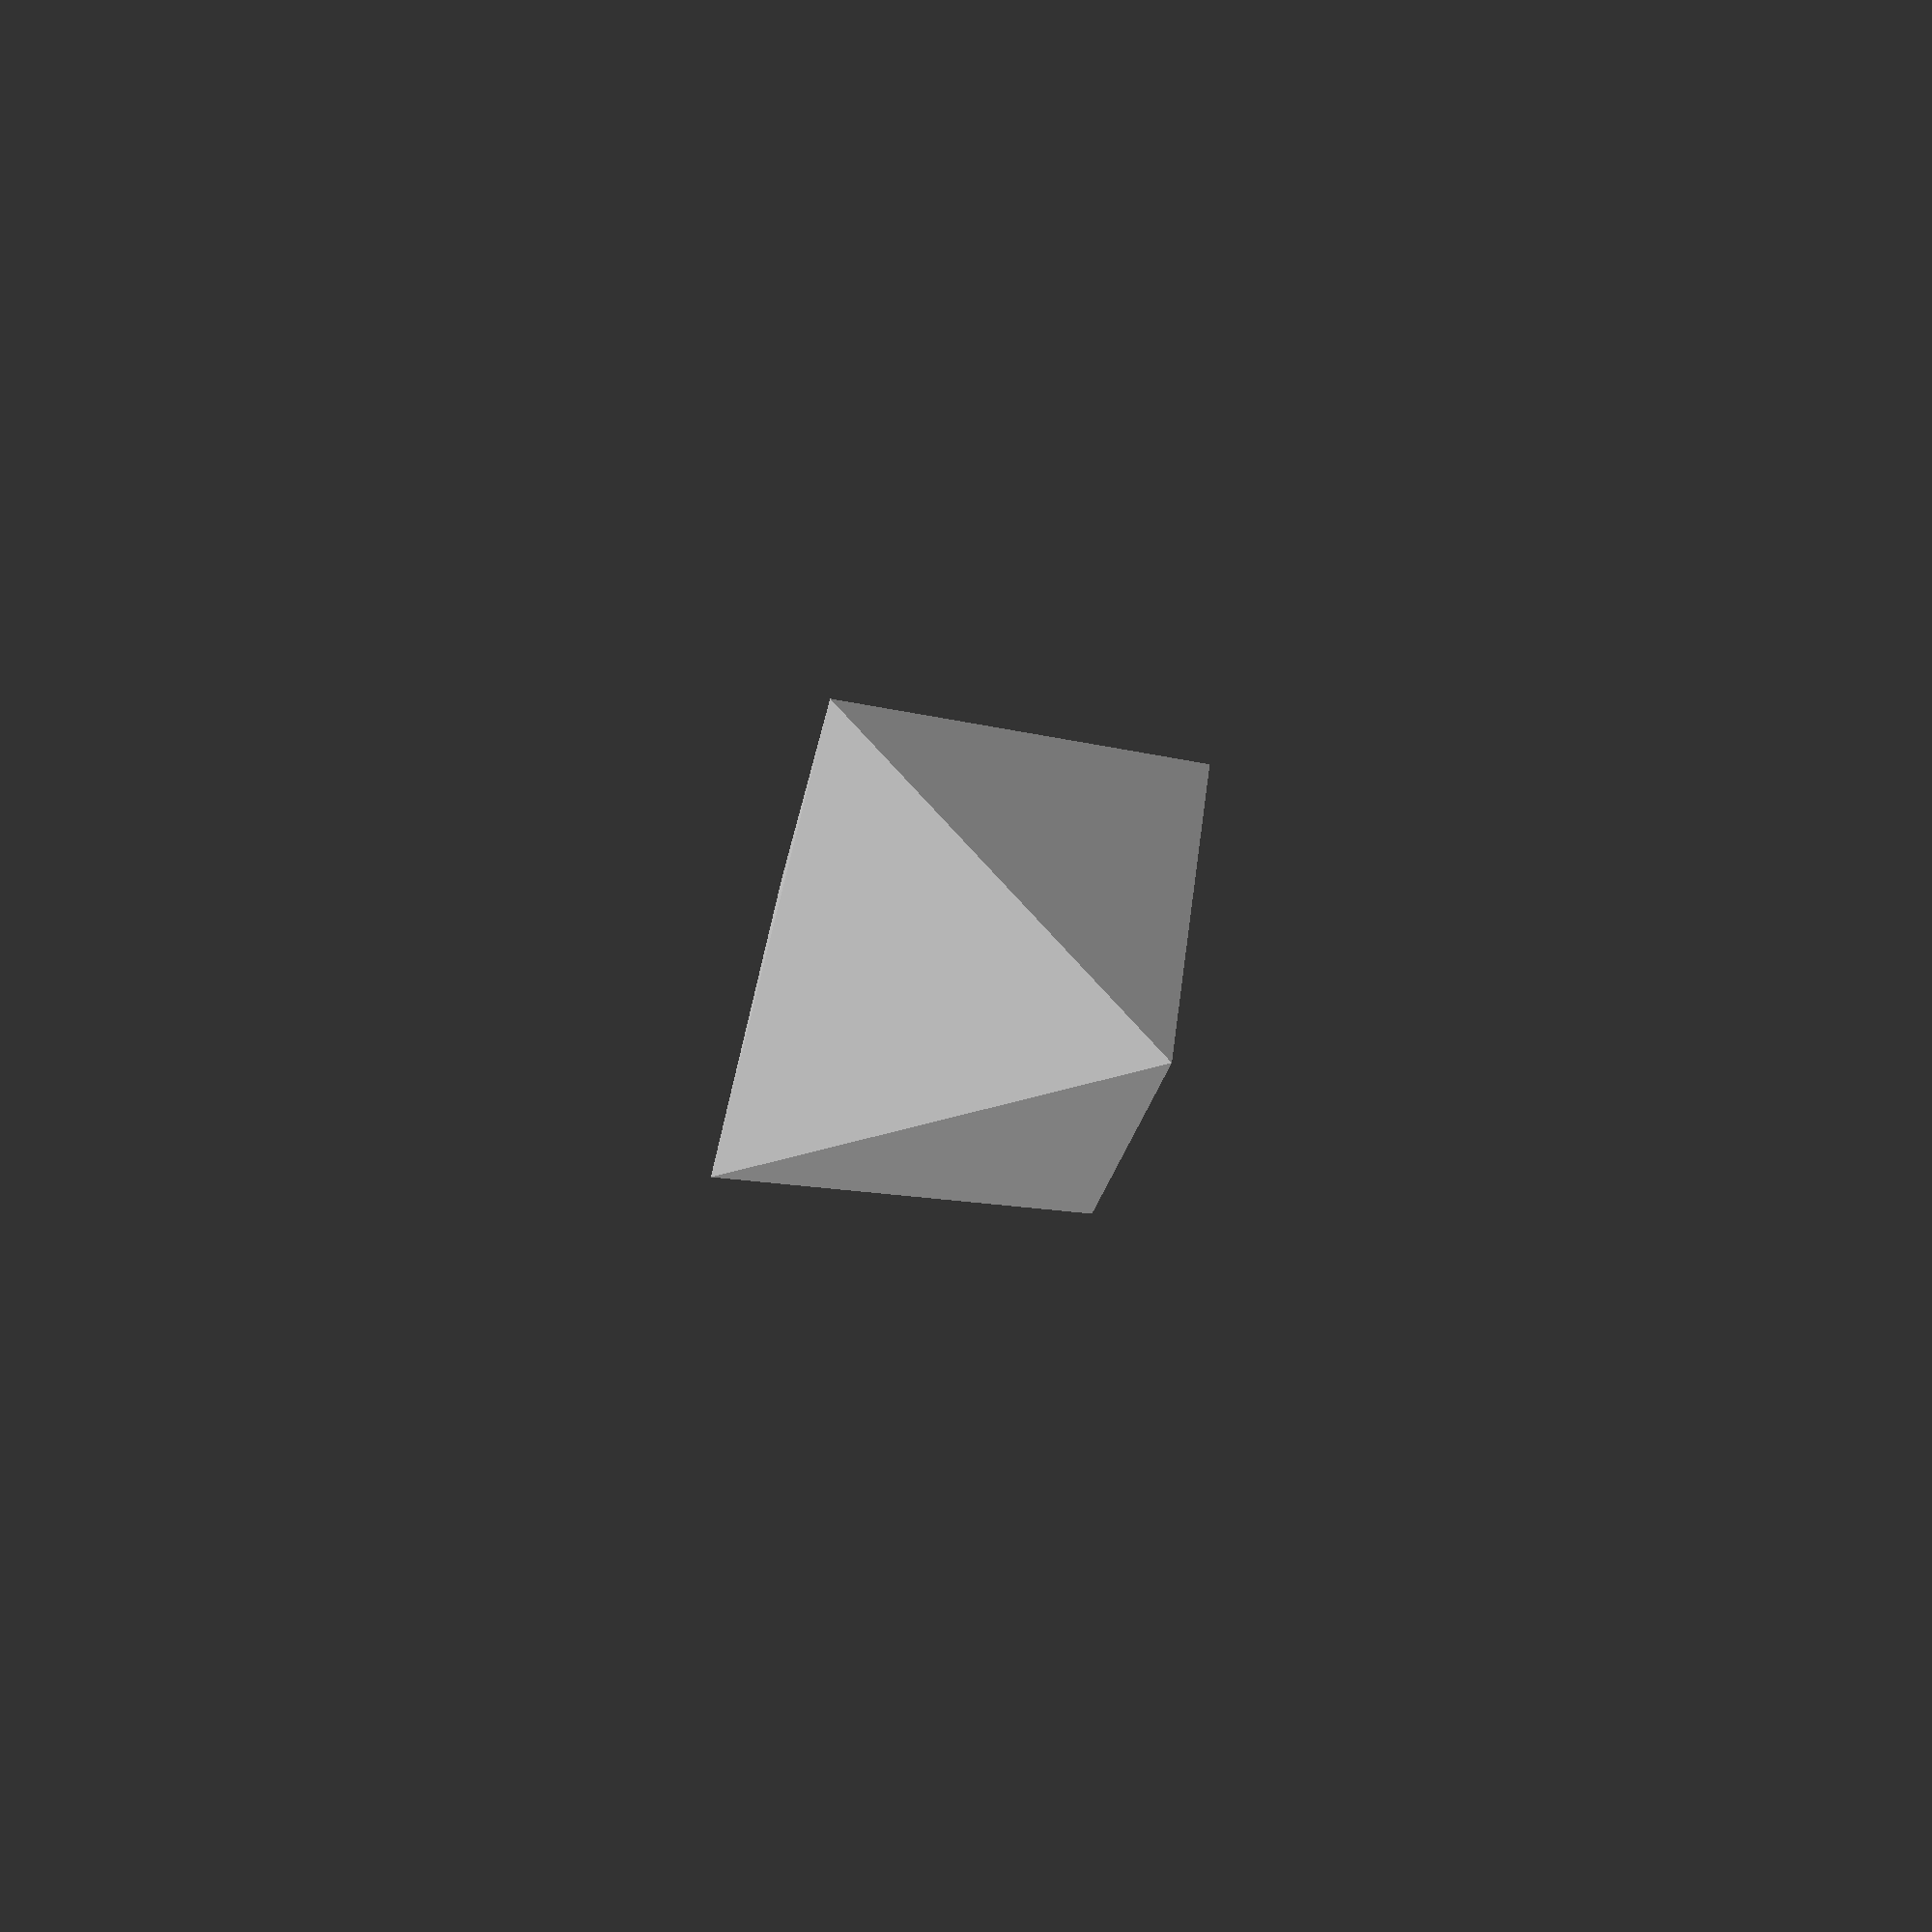
<openscad>
arete = 39.783;
paroi = 1.5;
echelleReductionAjustementBouchon = 0.985;
r = 0.19; // résolution d'impression sur l'axe Z
octa_sch = [3,4];
Cpi = 3.14159;
Cphi = (1+sqrt(5))/2;
Cepsilon = 0.00000001;

function octa_ext_radius(a) = 
    a/2*(sqrt(2));
    
function octa_int_radius(a) = 
    a/6*sqrt(6);
    
function octa_arete_from(radius) = 
    radius*6/sqrt(6);
    
externalRadius = octa_ext_radius(arete);
internalRadius = octa_ext_radius( 
                    octa_arete_from(
                        octa_int_radius(arete)-paroi));
                        
echo(externalRadius); 
echo(internalRadius);

//octahedron(arete);
//octa_creux();
//decoupe_bouchon();
corps_ouvert();
bouchon();
//trou();

module corps_ouvert() {
	difference() {
		octa_creux();
		decoupe_bouchon();
	}
}

module bouchon() {
    //rotate([180, 0, 0])
	scale([echelleReductionAjustementBouchon, echelleReductionAjustementBouchon, 0.995])
	difference () {
        intersection() {
            octa_creux();
            decoupe_bouchon(echelleReductionAjustementBouchon);
        }
	}
}

module octa_creux() {
	difference() {
        octahedron(externalRadius);
        octahedron(internalRadius);
	}
}

module decoupe_bouchon(scale=1) {
    distance = octa_int_radius(arete);
	rotate([0,0,60]) translate([0,0, distance])
		cylinder(paroi, r=arete*0.545, $fn=3, center=true);
	rotate([0,0,60]) translate([0,0, distance-paroi])
		cylinder(paroi, r=(arete-paroi)*0.535, $fn=3, center=true);
}


module octahedron(rad) {
    // create an instance of a spherical coordinate
    // long - rotation around z -axis
    // lat - latitude, starting at 0 == 'north pole'
    // rad - distance from center
    function sph(long, lat, rad=1) = [long, lat, rad];
    
    // Convert spherical to cartesian
    function sph_to_cart(s) = [
	clean(s[2]*sin(s[1])*cos(s[0])),  

	clean(s[2]*sin(s[1])*sin(s[0])),

	clean(s[2]*cos(s[1]))
	];

    function sphu_from_cart(c, rad=1) = sph(
        atan2(c[1],c[0]), 
        atan2(sqrt(c[0]*c[0]+c[1]*c[1]), c[2]), 
        rad
        );

    octa_cart = [
        [+1, 0, 0],  // + x axis
        [-1, 0, 0],	// - x axis
        [0, +1, 0],	// + y axis
        [0, -1, 0],	// - y axis
        [0, 0, +1],	// + z axis
        [0, 0, -1] 	// - z axis
    ];

    function octa_unit(rad=1) = [
        sph_to_cart(sphu_from_cart(octa_cart[0], rad)), 
        sph_to_cart(sphu_from_cart(octa_cart[1], rad)),
        sph_to_cart(sphu_from_cart(octa_cart[2], rad)),
        sph_to_cart(sphu_from_cart(octa_cart[3], rad)),
        sph_to_cart(sphu_from_cart(octa_cart[4], rad)), 
        sph_to_cart(sphu_from_cart(octa_cart[5], rad)), 
        ];

    octafaces = [
        [4,2,0],
        [4,0,3],
        [4,3,1],
        [4,1,2],
        [5,0,2],
        [5,3,0],
        [5,1,3],
        [5,2,1]
        ];

    octa_edges = [
        [0,2], 
        [0,3],
        [0,4],
        [0,5],
        [1,2],
        [1,3],
        [1,4],
        [1,5],
        [2,4], 
        [2,5],
        [3,4],
        [3,5],
        ];

    function octahedron(rad=1) = [octa_unit(rad), octafaces, octa_edges];

    rotate([0, 90-plat_dihedral(octa_sch)/2, 0])
    rotate([45, 0, 0])
    polyhedron(octa_unit(rad), faces=octafaces);
}
//translate([0, 0, -17.7])
//cylinder(5,40,40);

function clean(n) = (n < 0) ? ((n < -Cepsilon) ? n : 0) : 
	(n < Cepsilon) ? 0 : n; 

function plat_dihedral(pq) = 2 * asin( cos(180/pq[1])/sin(180/pq[0]));

function plat_circumradius(pq, a) = 
	(a/2)*
	tan(Cpi/pq[1])*
	tan(plat_dihedral(pq)/2);

function plat_midradius(pq, a) = 
	(a/2)*
	cos(Cpi/pq[0])*
	tan(plat_dihedral(pq)/2);

function plat_inradius(pq,a) = 
	a/(2*tan(Cpi/pq[0]))*
	sqrt((1-cos(plat_dihedral(pq)))/(1+cos(plat_dihedral(pq))));

function plat_a_from_inradius(pq, inradius) =
    inradius*(2*tan(Cpi/pq[0]))/
	sqrt((1-cos(plat_dihedral(pq)))/(1+cos(plat_dihedral(pq))));
</openscad>
<views>
elev=258.5 azim=332.5 roll=284.2 proj=p view=solid
</views>
